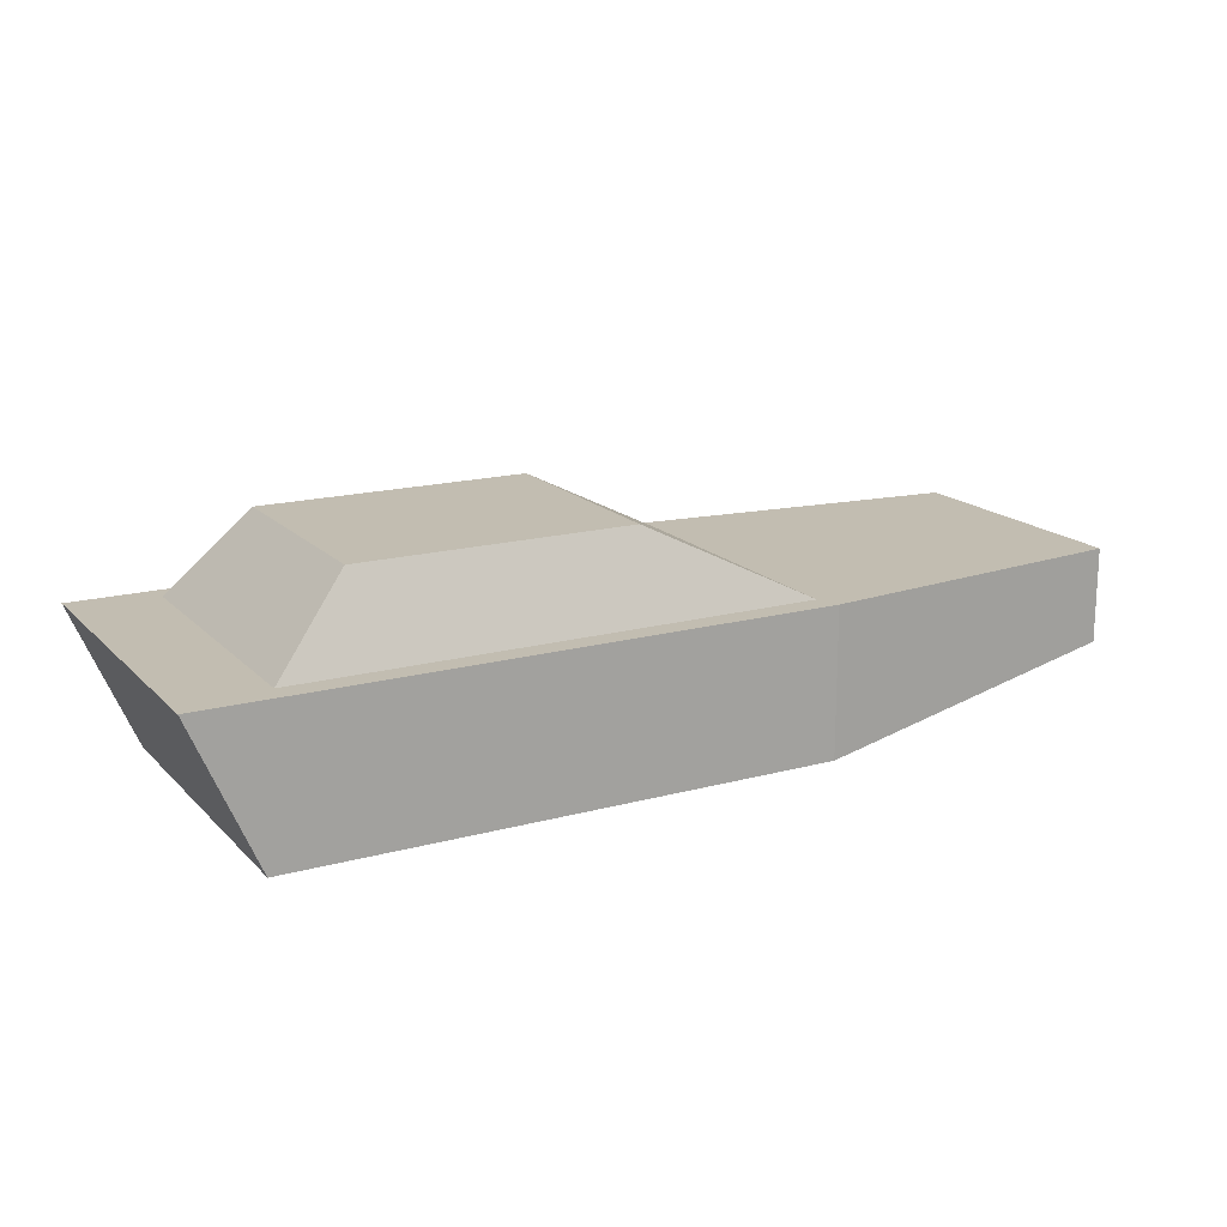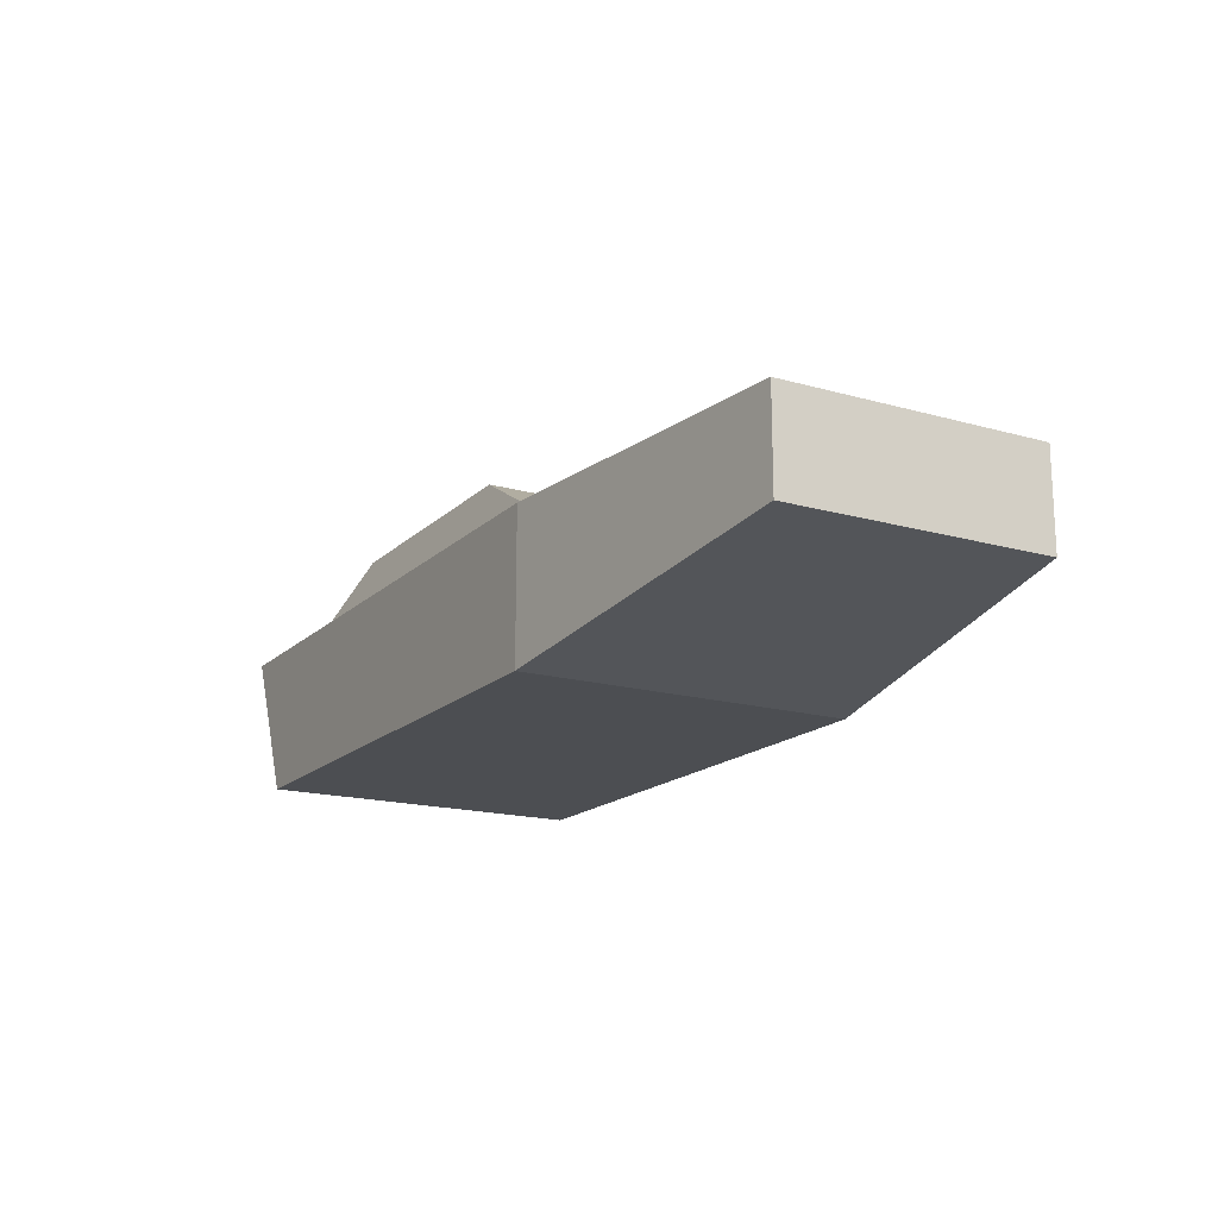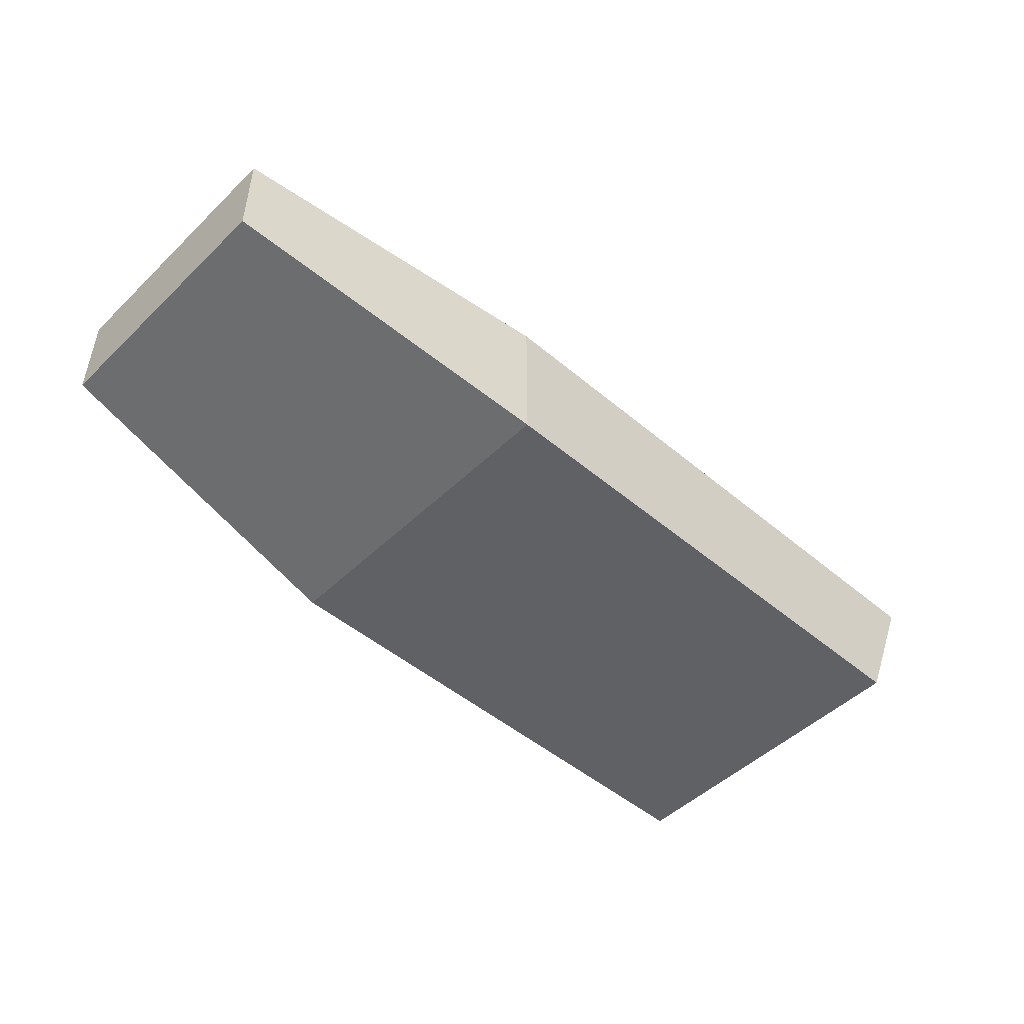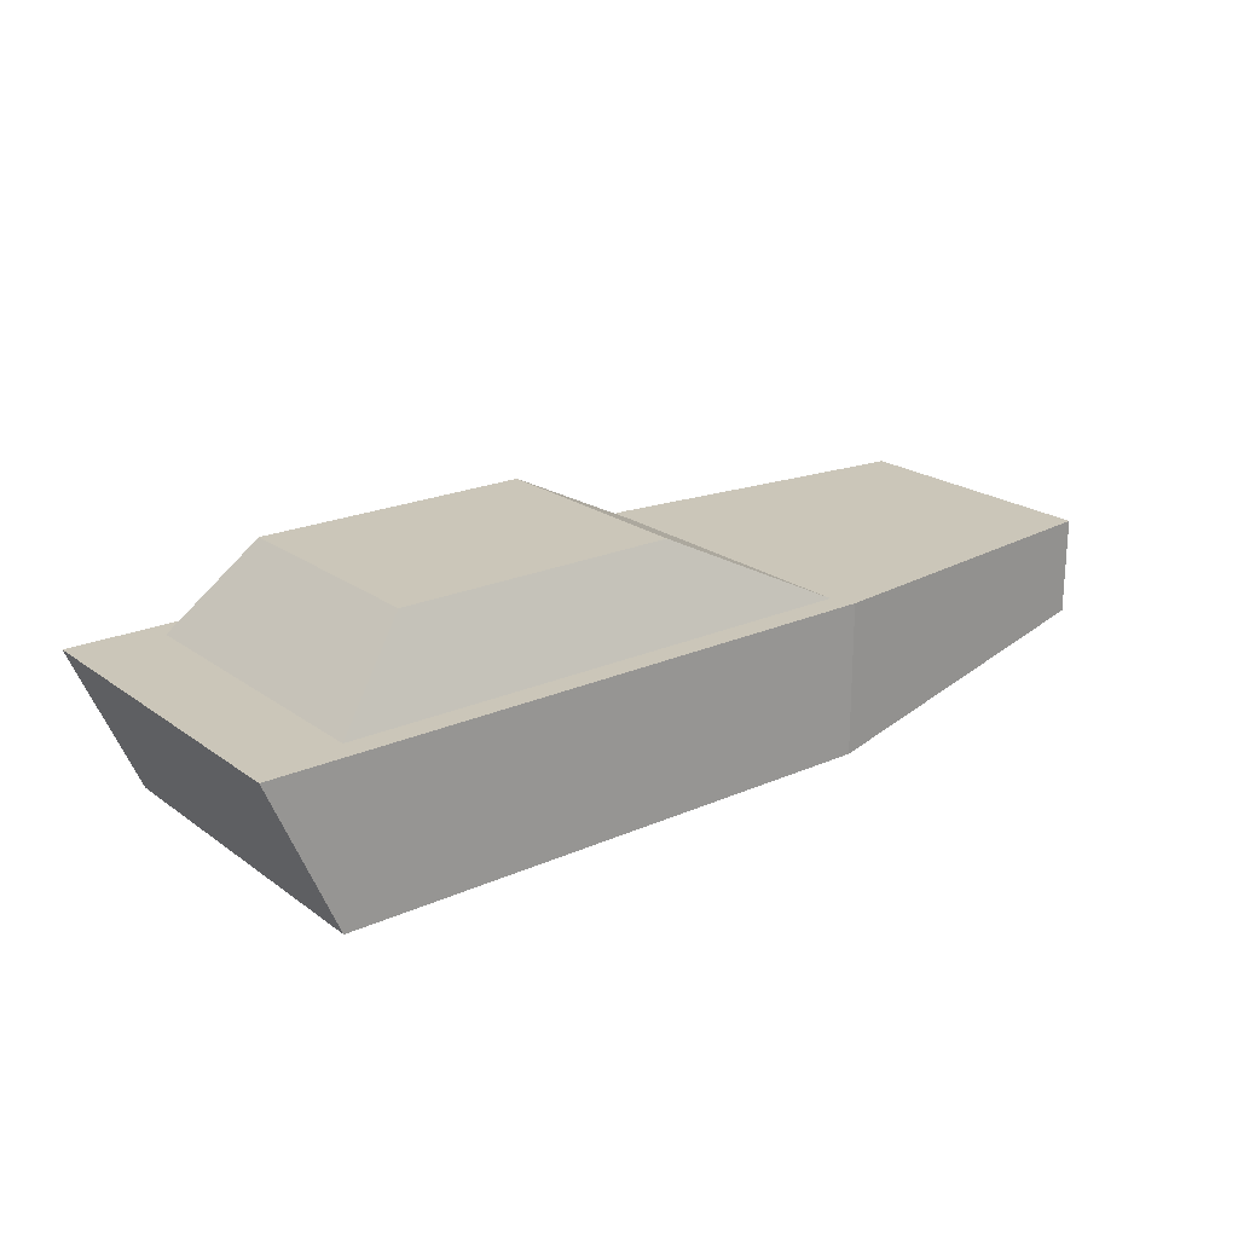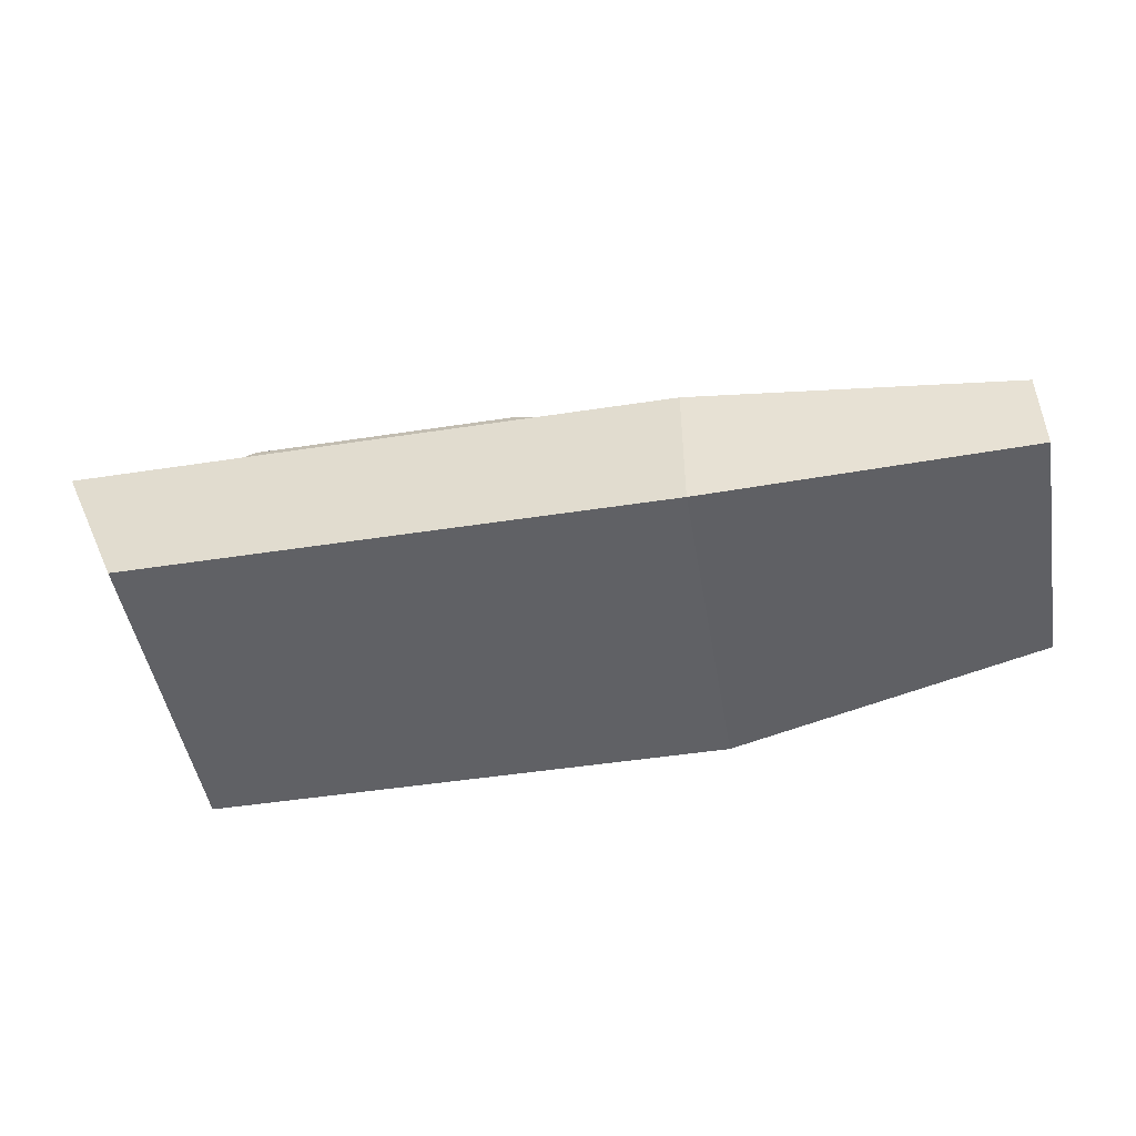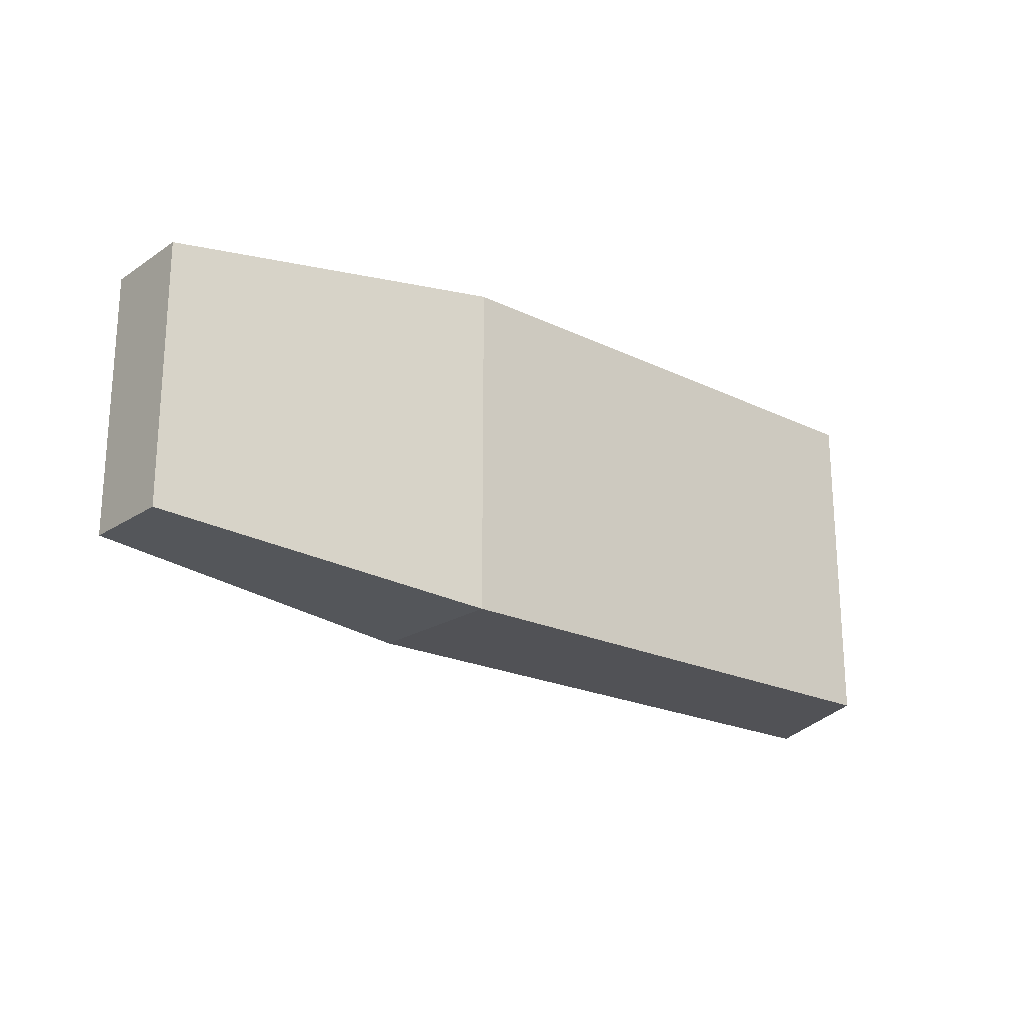
<metadata>
{"format":"obj","ext":"obj","renderer":"f3d","projection":"perspective","resolution":1024,"background":"white","views":[{"elev":16.9,"azim":-28.7,"up":"+Z"},{"elev":-16.9,"azim":60.3,"up":"+Z"},{"elev":-48.6,"azim":136.8,"up":"+Z"},{"elev":21.0,"azim":-38.3,"up":"+Z"},{"elev":-48.1,"azim":9.8,"up":"+Z"},{"elev":-21.2,"azim":139.3,"up":"+Y"}]}
</metadata>
<code>
o Cube
v 28.39 -49.55 -42.94
v 28.39 -49.55 0.7773
v -131.3 -49.55 -42.94
v -150.3 -49.55 0.7773
v 28.39 49.55 -42.94
v 28.39 49.55 0.7773
v -131.3 49.55 -42.94
v -150.3 49.55 0.7773
v 126.2 -38.87 -27.34
v 126.2 -38.87 0.7773
v 126.2 38.87 -27.34
v 126.2 38.87 0.7773
f 1 2 4 3
f 3 4 8 7
f 7 8 6 5
f 1 5 11 9
f 3 7 5 1
f 8 4 2 6
f 11 12 10 9
f 6 2 10 12
f 5 6 12 11
f 2 1 9 10
o Cube.001
v -102.6 32.45 24.97
v -102.6 42.82 0.7773
v -22.2 32.45 24.97
v -22.2 42.82 0.7773
v -102.6 -32.45 24.97
v -102.6 -42.82 0.7773
v -22.2 -32.45 24.97
v -22.2 -42.82 0.7773
v 25.83 42.82 0.7773
v -125.1 42.82 0.7773
v -125.1 -42.82 0.7773
v 25.83 -42.82 0.7773
f 13 15 16 14
f 20 24 19
f 19 17 18 20
f 18 23 22 14
f 15 13 17 19
f 20 18 14 16
f 17 23 18
f 14 22 13
f 13 22 23 17
f 19 24 21 15
f 16 21 24 20
f 15 21 16

</code>
